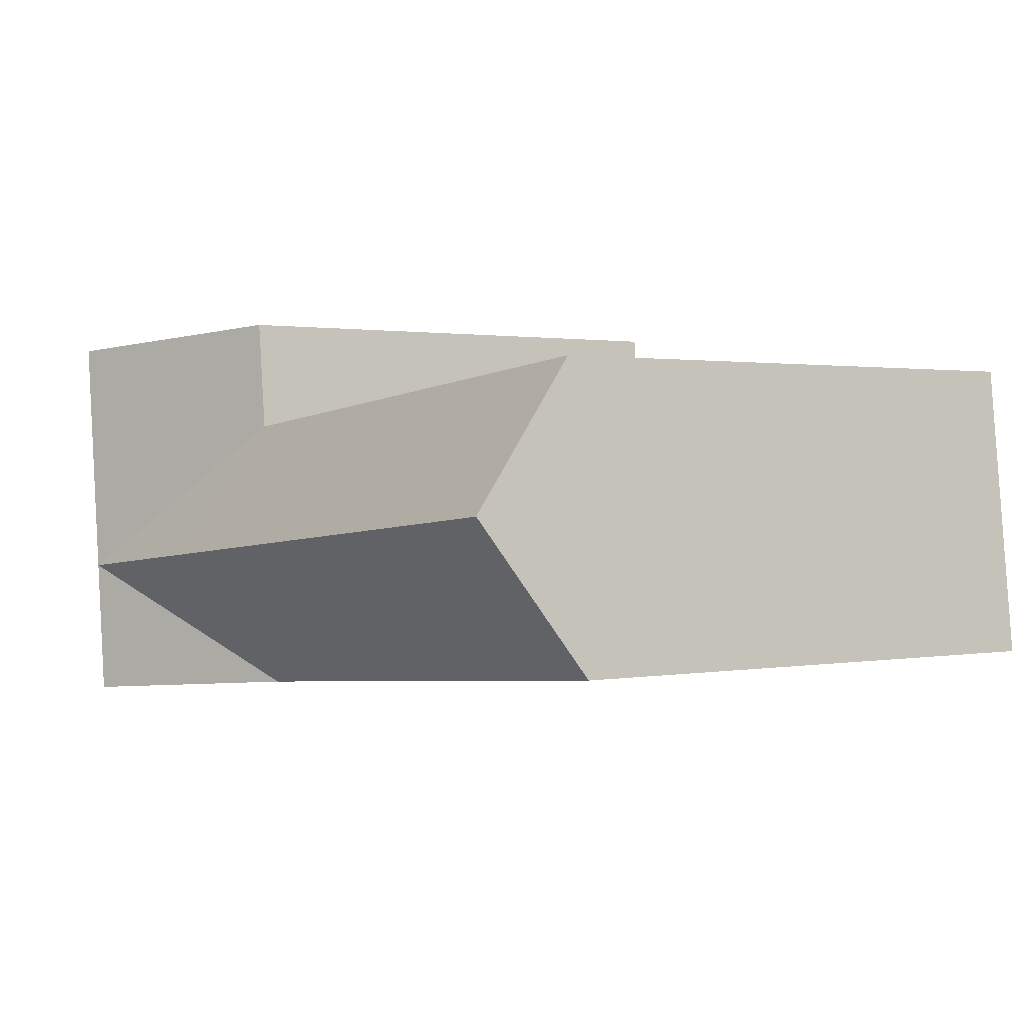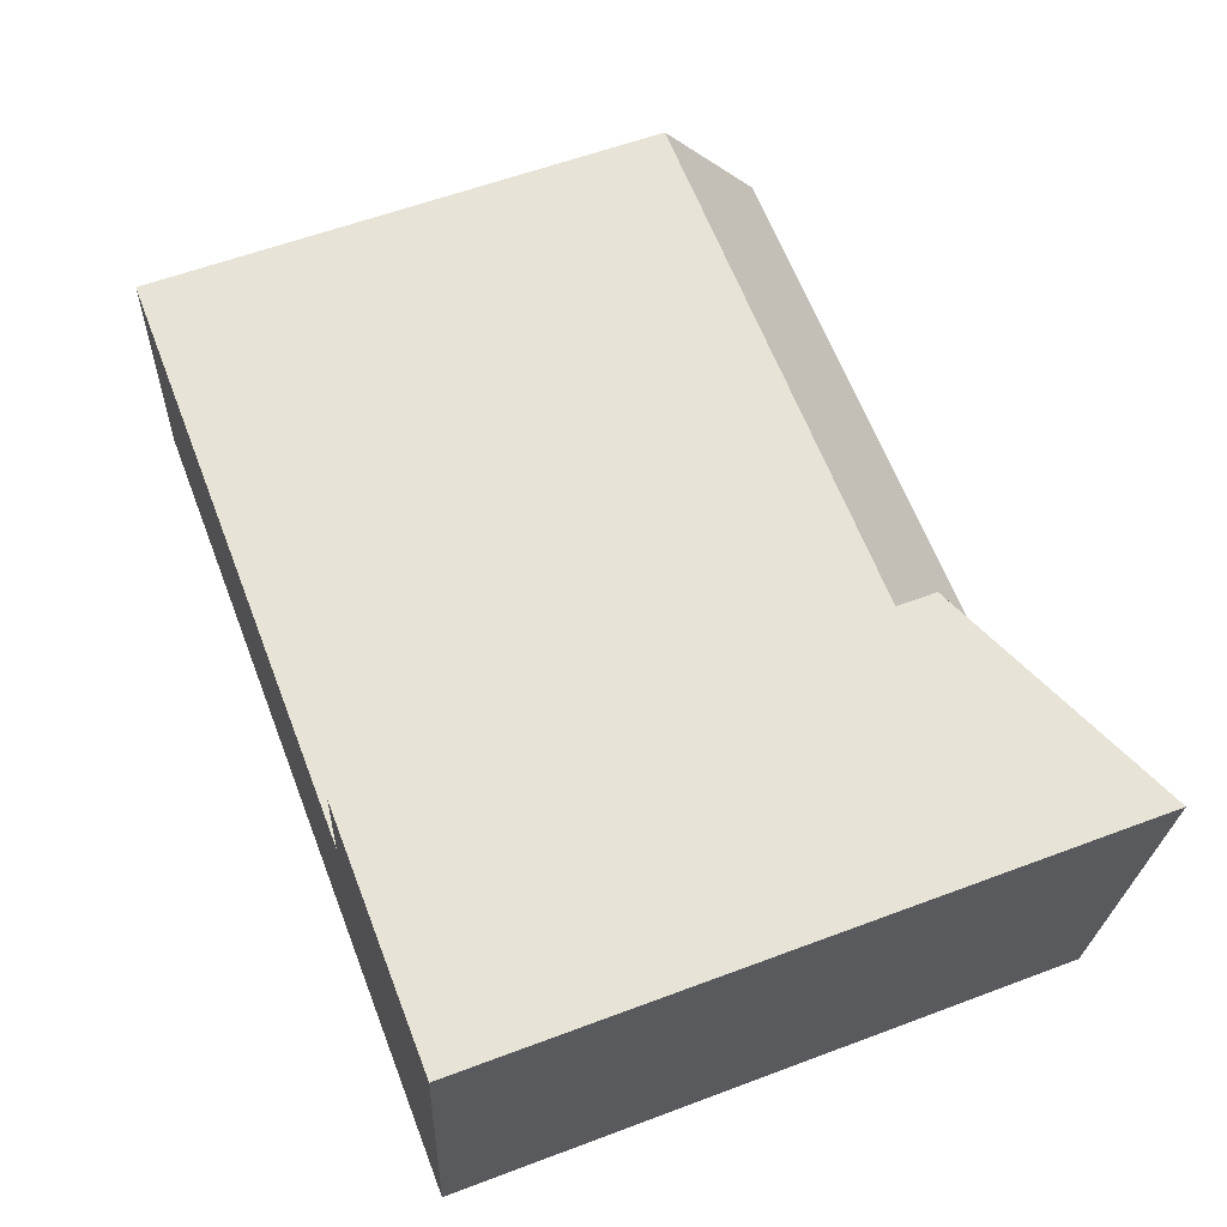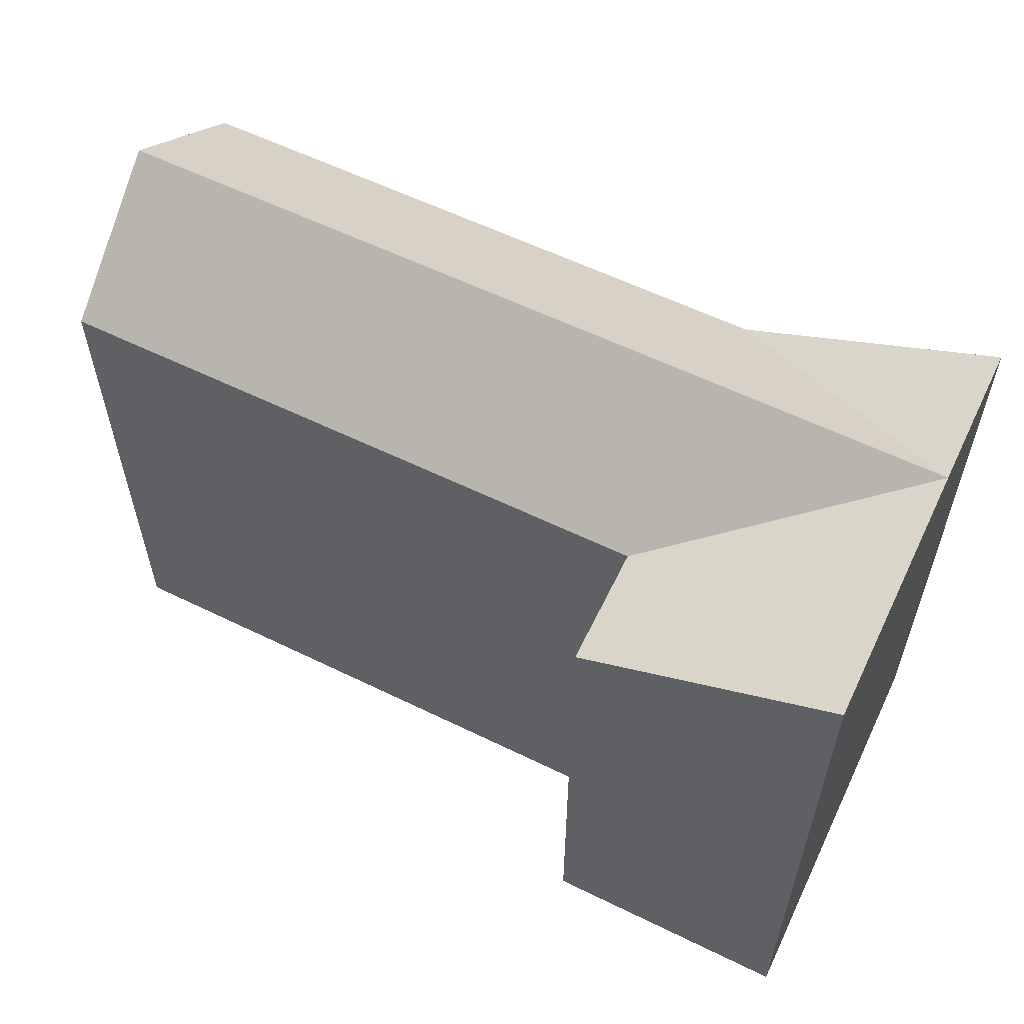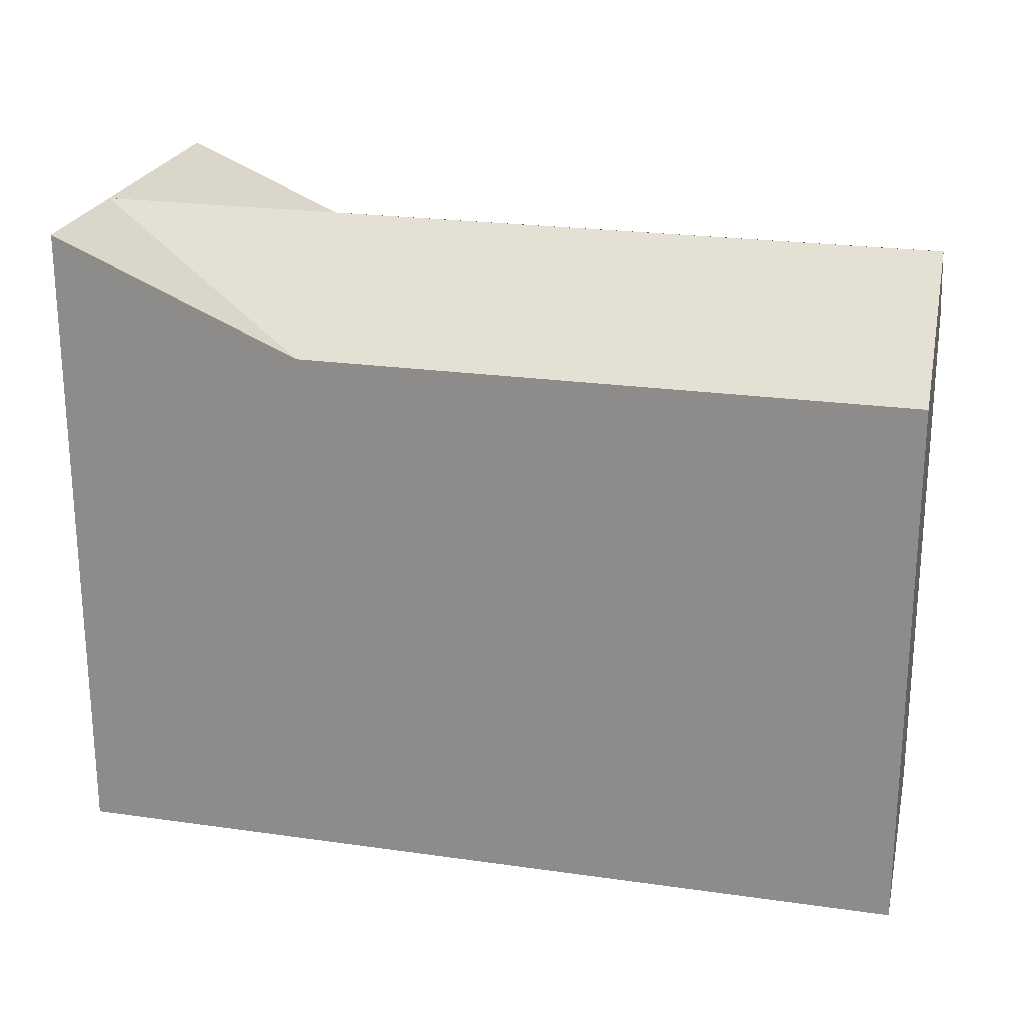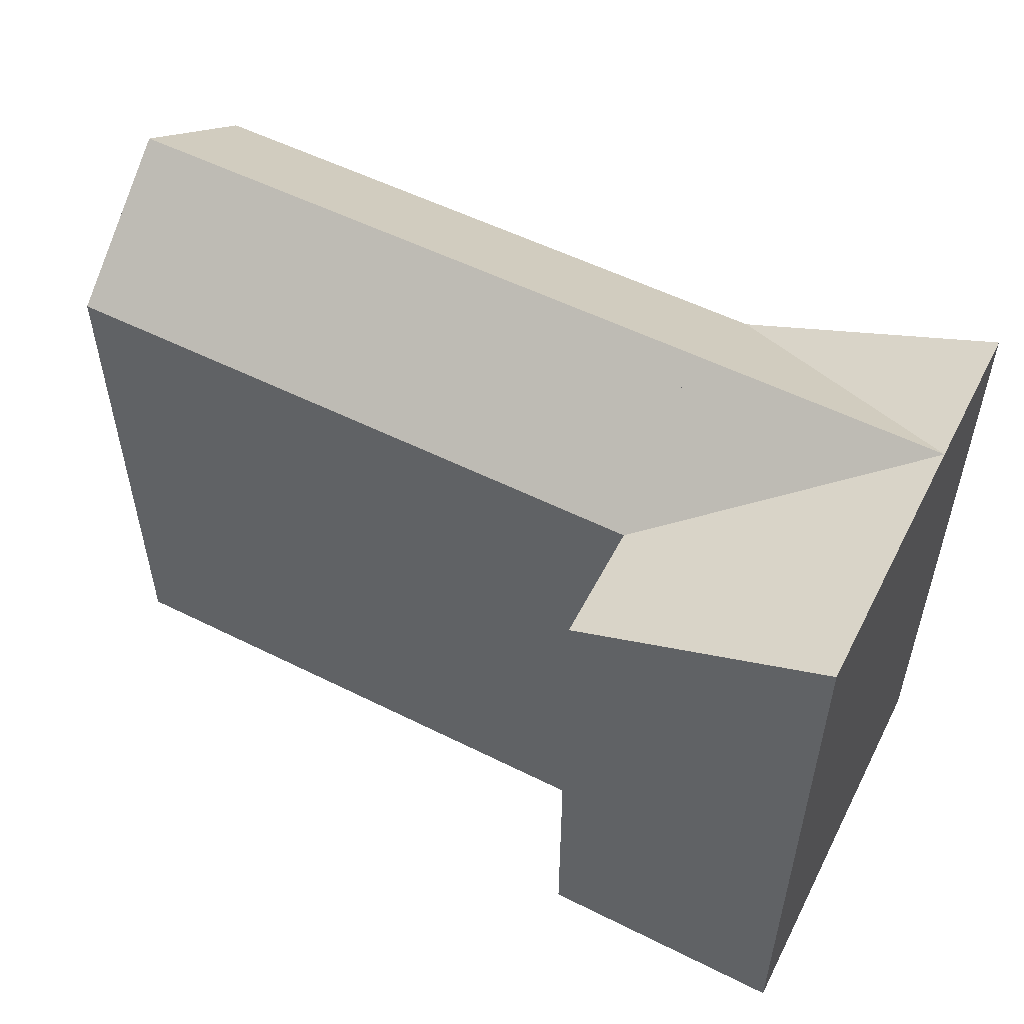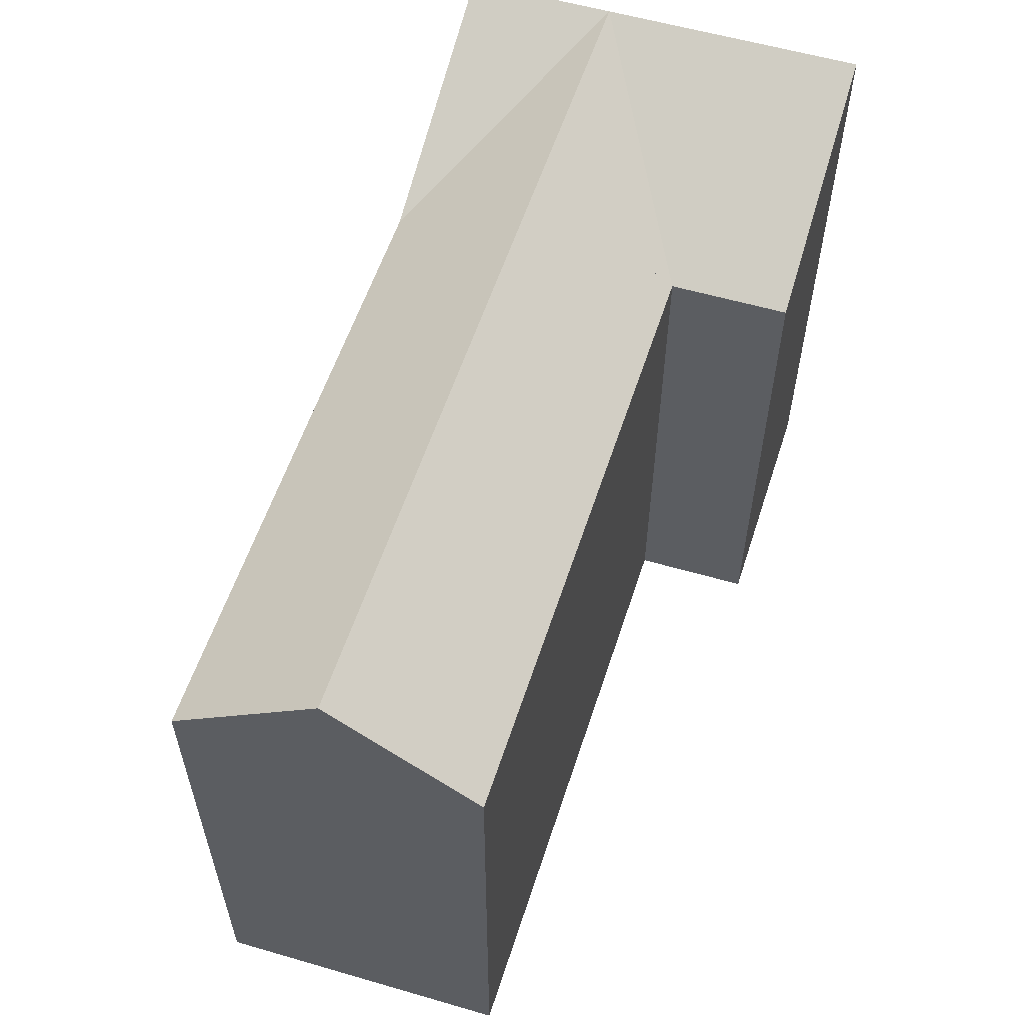
<metadata>
{"format":"obj","ext":"obj","renderer":"f3d","projection":"perspective","resolution":1024,"background":"white","views":[{"elev":1.1,"azim":-123.6,"up":"+Z"},{"elev":58.7,"azim":68.8,"up":"+Z"},{"elev":58.4,"azim":31.8,"up":"+Y"},{"elev":22.6,"azim":-161.2,"up":"+Y"},{"elev":54.0,"azim":33.0,"up":"+Y"},{"elev":57.7,"azim":-67.0,"up":"+Y"}]}
</metadata>
<code>
v  0.3057 -1.701e-16 2.777
v  11.44 6.105e-17 -0.997
v  11.75 -1.09e-16 1.78
v  0 0 0
v  0.6051 -3.366e-16 5.496
v  12.05 -2.755e-16 4.499
v  12.29 -4.114e-16 6.719
v  16.73 -2.505e-16 4.091
v  16.97 -3.864e-16 6.311
v  16.13 8.605e-17 -1.405
v  16.43 -8.401e-17 1.372
v  11.44 10.23 -0.9973
v  16.13 12.28 -1.406
v  16.43 12.28 1.372
v  16.73 12.28 4.091
v  0.306 12.28 2.777
v  0.0002186 10.23 -0.0003236
v  0.6053 10.23 5.496
v  12.05 10.23 4.499
v  0.306 12.28 2.777
v  16.98 12.28 6.31
v  12.29 10.23 6.719
v  12.05 10.23 4.499
v  11.75 12.28 1.78
v  11.75 12.28 1.78
g defaultobject
f 1 2 3
f 2 1 4
f 3 5 1
f 5 3 6
f 7 8 9
f 8 7 6
f 10 3 2
f 3 10 11
f 11 6 3
f 6 11 8
f 12 10 2
f 10 12 13
f 10 14 11
f 14 10 13
f 11 15 8
f 15 11 14
f 16 4 1
f 4 16 17
f 17 2 4
f 2 17 12
f 6 18 5
f 18 6 19
f 18 1 5
f 1 18 20
f 8 21 9
f 21 8 15
f 9 22 7
f 22 9 21
f 22 6 7
f 6 22 23
f 12 14 13
f 14 12 24
f 24 23 14
f 14 23 15
f 12 16 24
f 16 12 17
f 18 25 20
f 25 18 19
f 22 15 23
f 15 22 21

</code>
